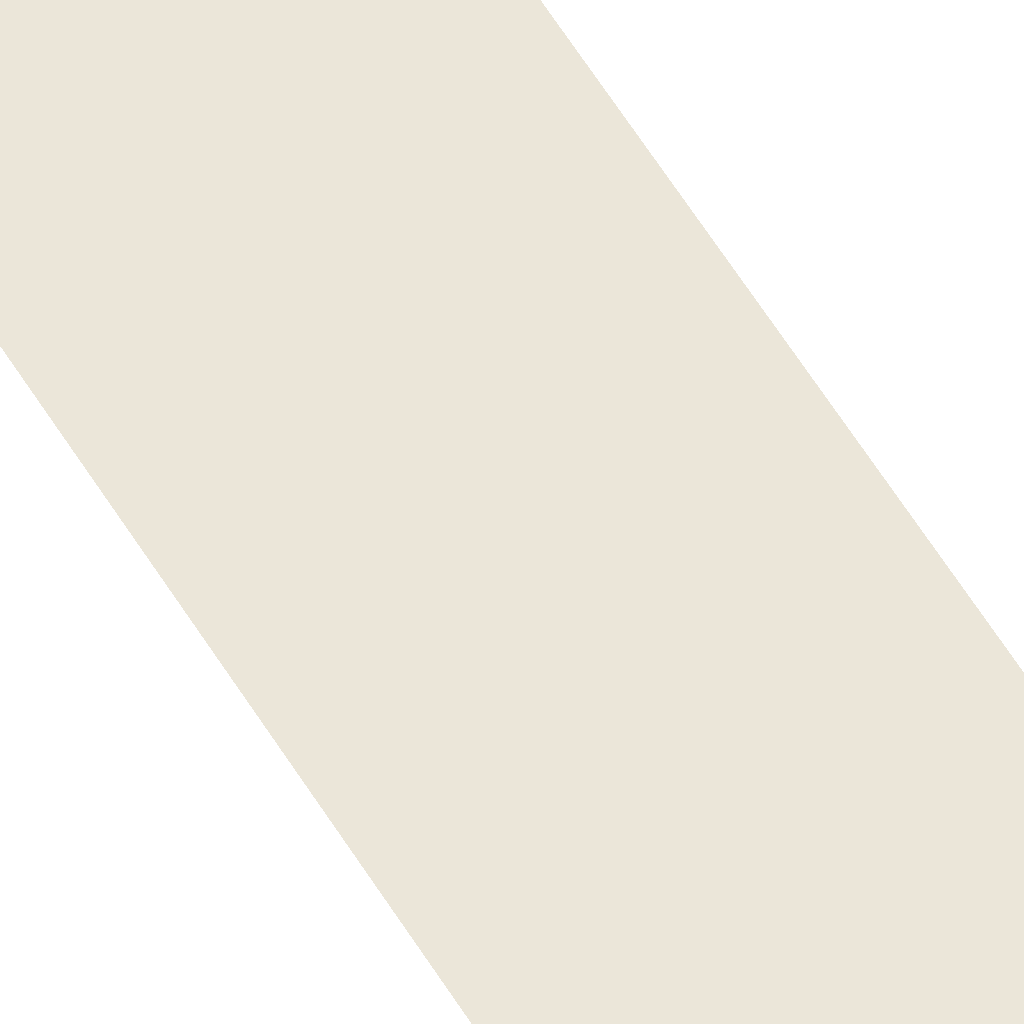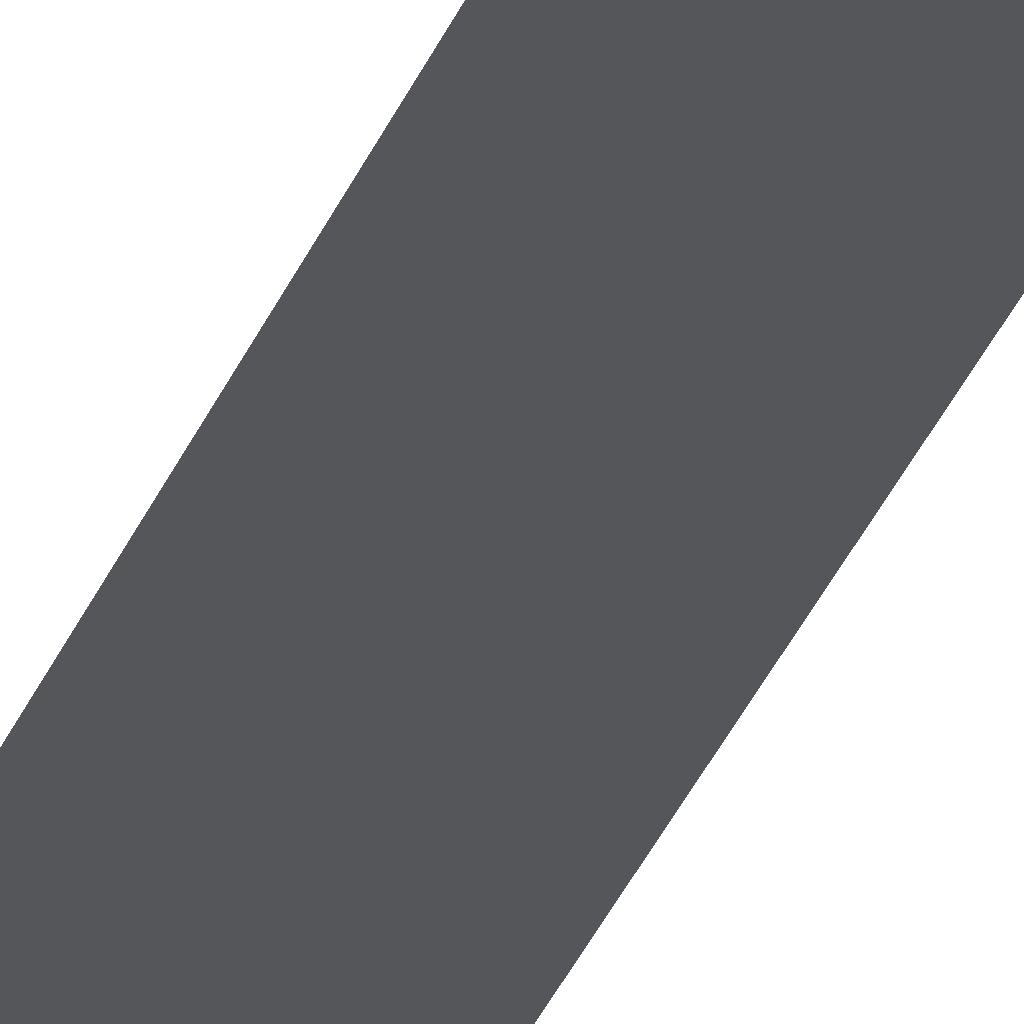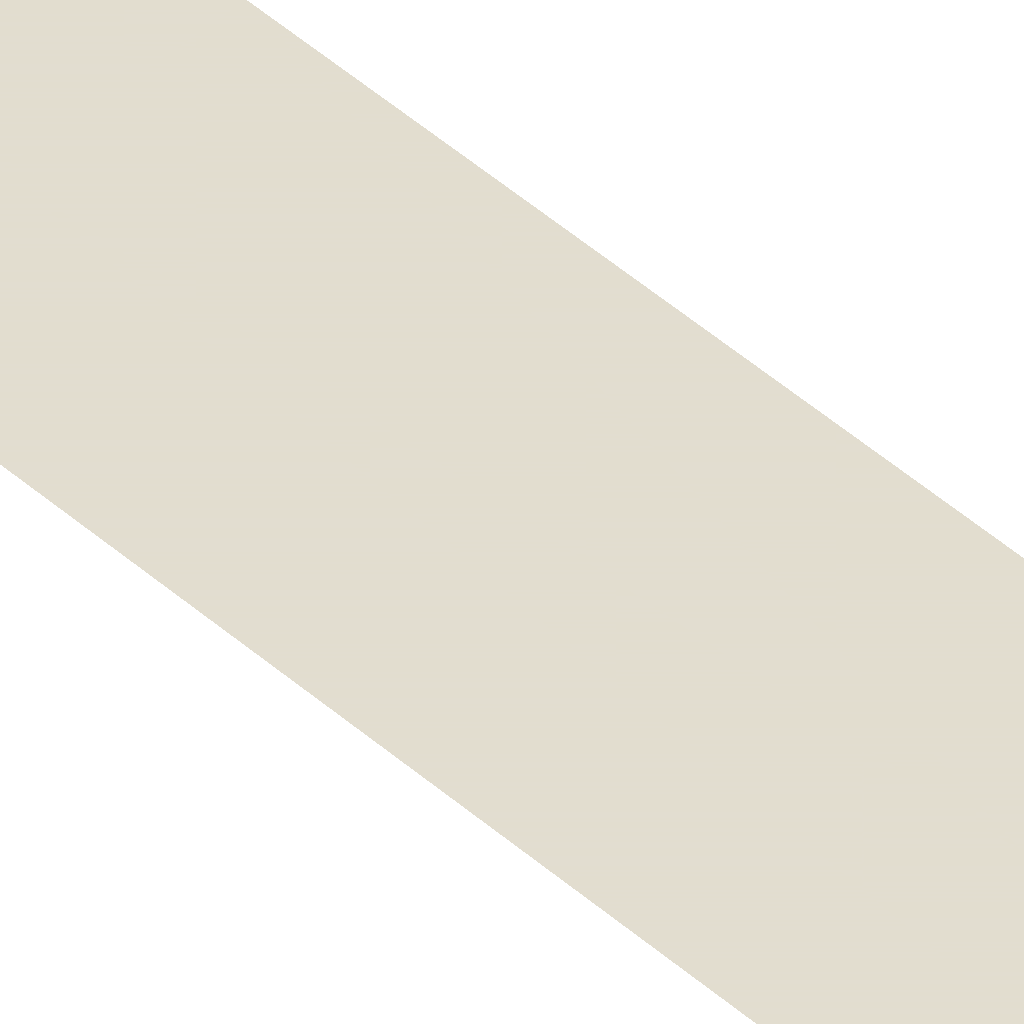
<metadata>
{"format":"obj","ext":"obj","renderer":"f3d","projection":"perspective","resolution":1024,"background":"white","views":[{"elev":47.4,"azim":152.5,"up":"+Z"},{"elev":-25.8,"azim":-15.7,"up":"+Z"},{"elev":35.0,"azim":141.8,"up":"+Z"}]}
</metadata>
<code>
v 6144 339.2 -1562
v 6042 339.2 -1562
v 6042 2720 -1562
v 6144 339.2 -1562
v 6042 2720 -1562
v 6144 2720 -1562
f 1 2 3
f 4 5 6

</code>
